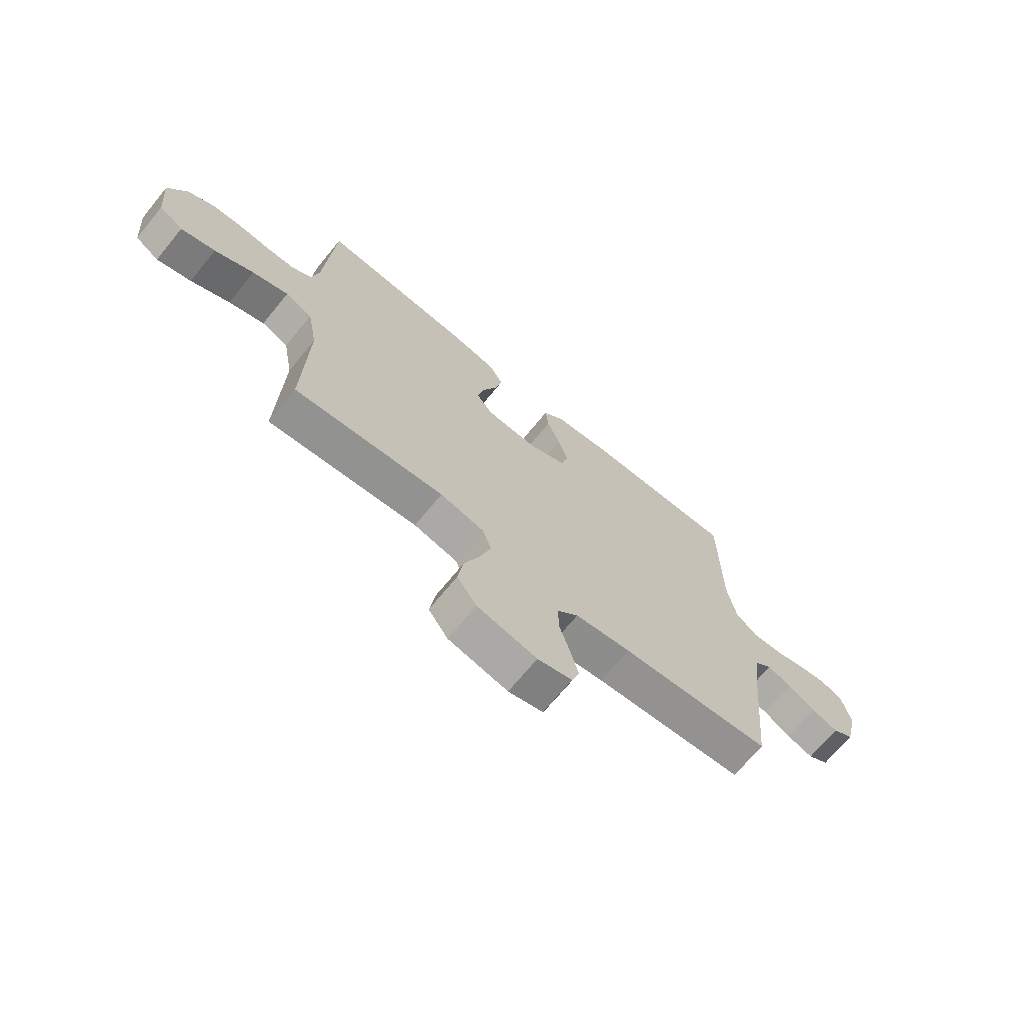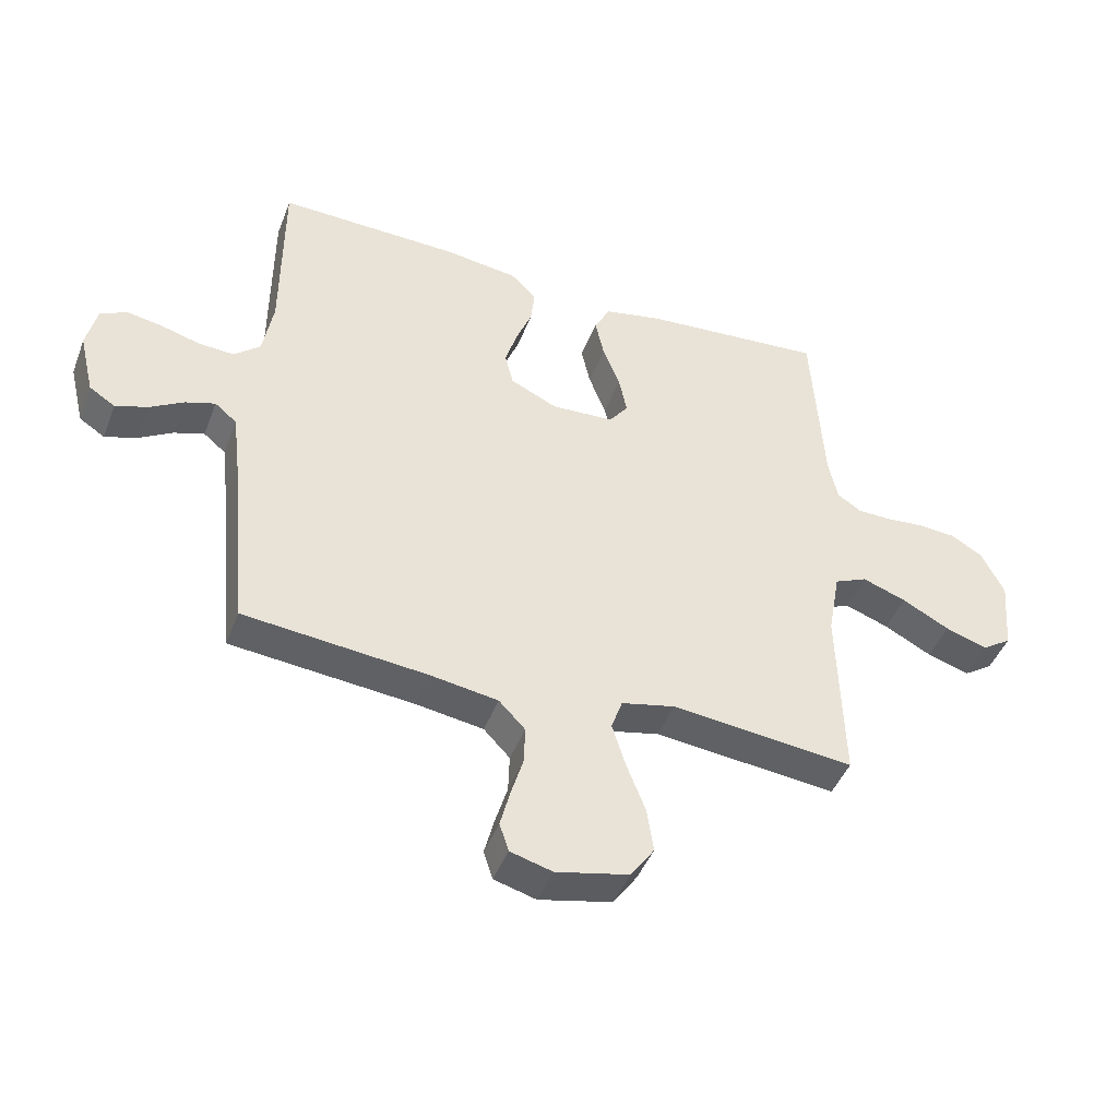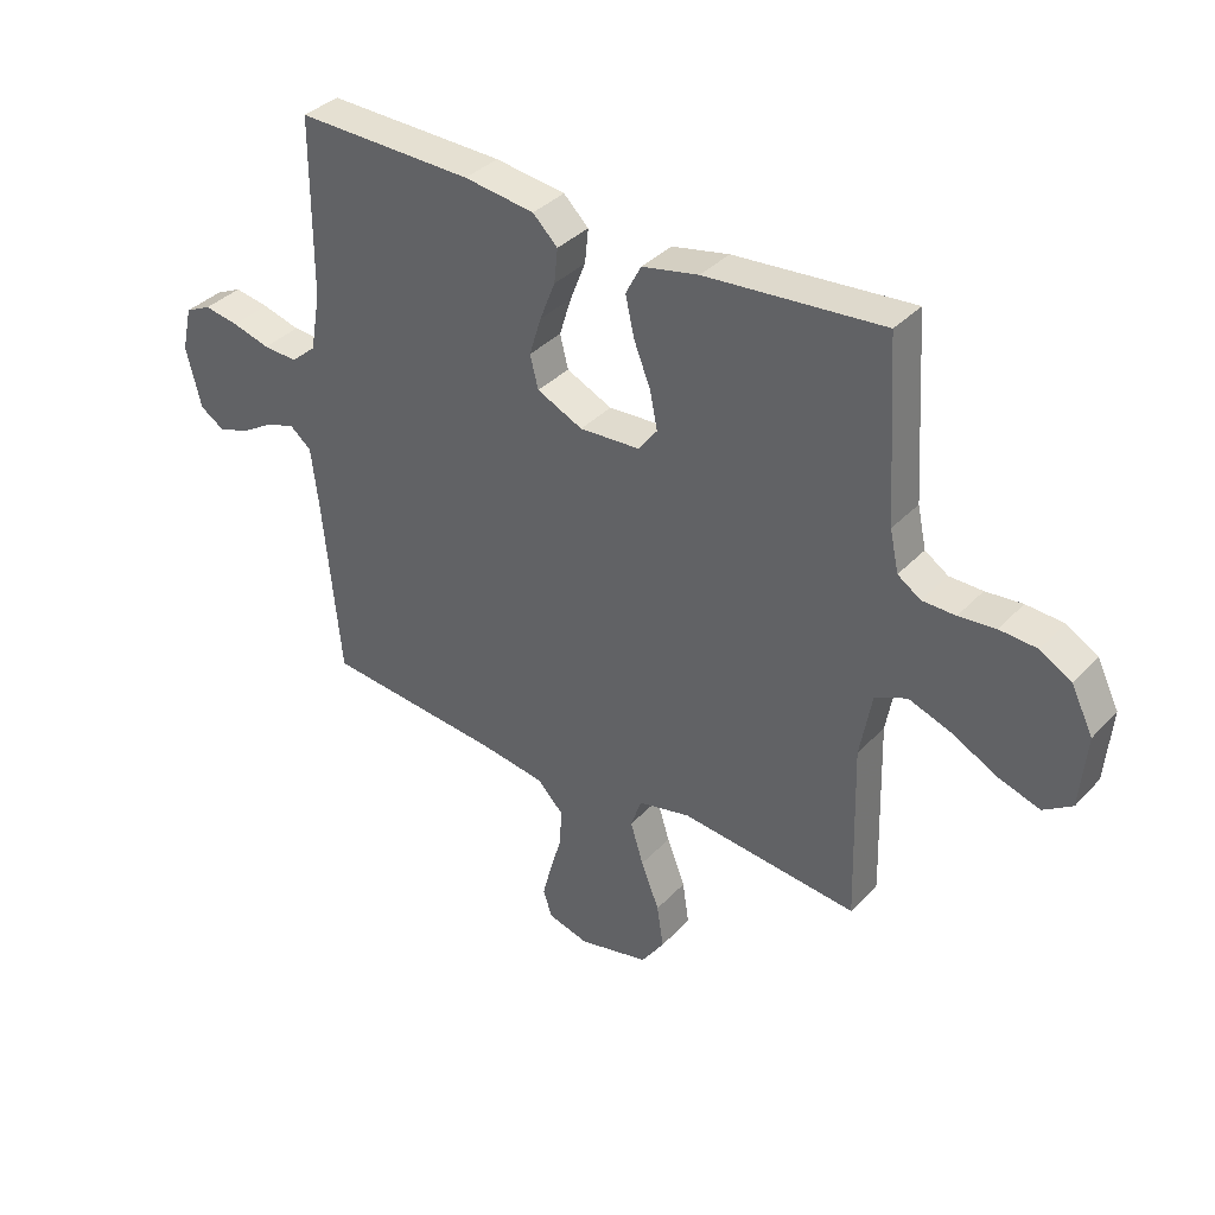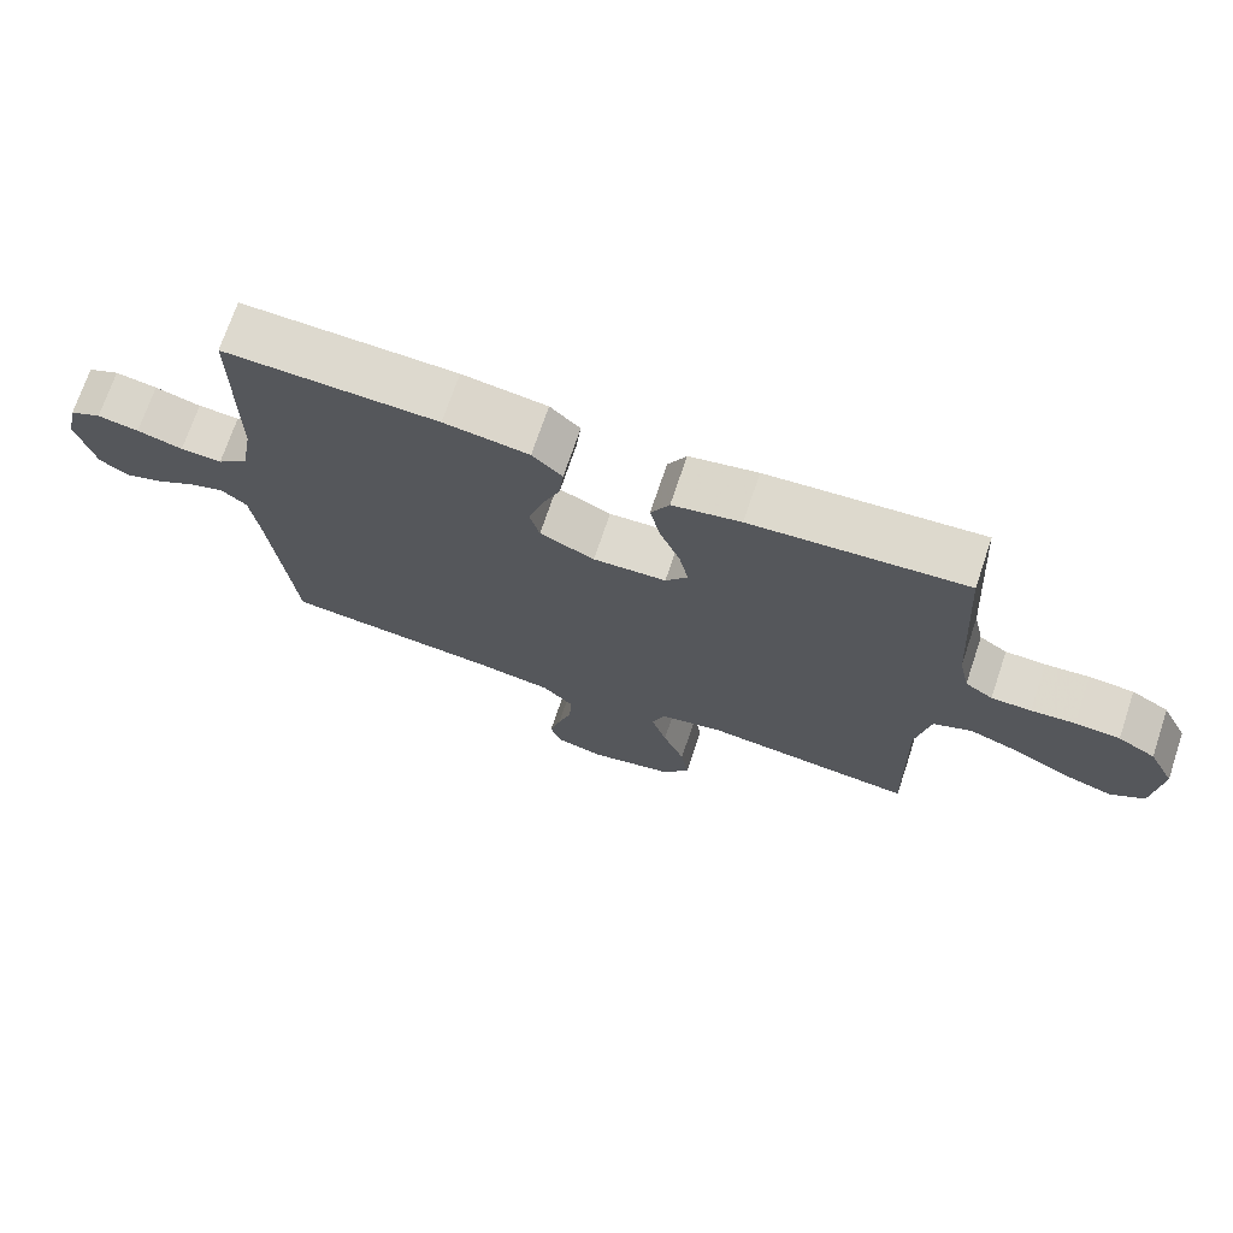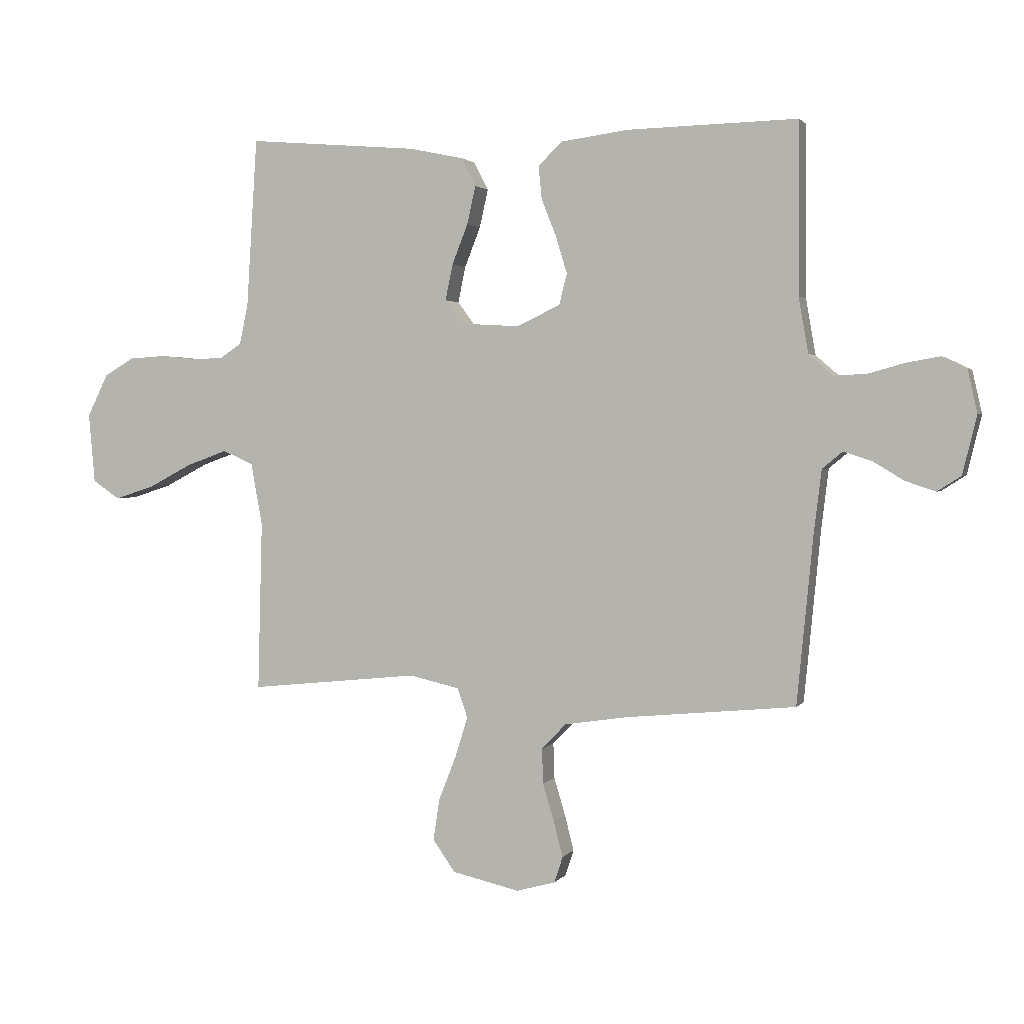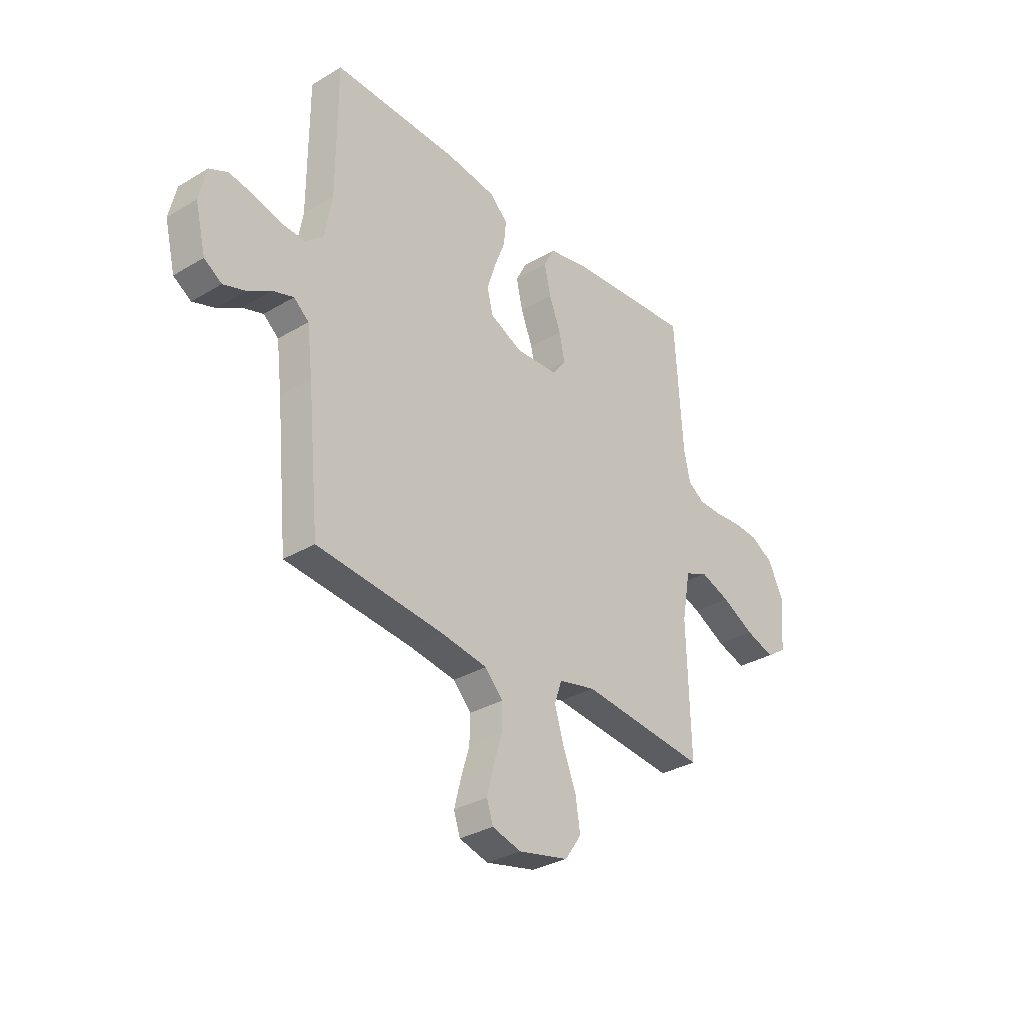
<metadata>
{"format":"obj","ext":"obj","renderer":"f3d","projection":"perspective","resolution":1024,"background":"white","views":[{"elev":-69.6,"azim":140.6,"up":"+Z"},{"elev":-44.8,"azim":-20.4,"up":"+Z"},{"elev":36.5,"azim":37.0,"up":"+Z"},{"elev":71.7,"azim":18.6,"up":"+Z"},{"elev":2.1,"azim":-162.3,"up":"+Z"},{"elev":-32.3,"azim":-50.2,"up":"+Z"}]}
</metadata>
<code>
v -0.5 0.07 0.5
v -0.2 0.07 0.493
v -0.081 0.07 0.477
v -0.039 0.07 0.436
v -0.045 0.07 0.378
v -0.071 0.07 0.312
v -0.091 0.07 0.247
v -0.077 0.07 0.192
v 0 0.07 0.156
v 0.103 0.07 0.162
v 0.134 0.07 0.204
v 0.121 0.07 0.267
v 0.093 0.07 0.338
v 0.078 0.07 0.405
v 0.104 0.07 0.455
v 0.2 0.07 0.475
v 0.5 0.07 0.5
v 0.519 0.07 0.2
v 0.534 0.07 0.131
v 0.573 0.07 0.105
v 0.629 0.07 0.104
v 0.691 0.07 0.11
v 0.754 0.07 0.106
v 0.807 0.07 0.075
v 0.844 0.07 0
v 0.833 0.07 -0.123
v 0.785 0.07 -0.155
v 0.716 0.07 -0.133
v 0.638 0.07 -0.092
v 0.566 0.07 -0.066
v 0.512 0.07 -0.09
v 0.492 0.07 -0.2
v 0.5 0.07 -0.5
v 0.2 0.07 -0.469
v 0.112 0.07 -0.489
v 0.094 0.07 -0.541
v 0.116 0.07 -0.612
v 0.147 0.07 -0.691
v 0.158 0.07 -0.764
v 0.119 0.07 -0.82
v 0 0.07 -0.847
v -0.069 0.07 -0.828
v -0.084 0.07 -0.782
v -0.068 0.07 -0.72
v -0.048 0.07 -0.653
v -0.046 0.07 -0.591
v -0.089 0.07 -0.546
v -0.2 0.07 -0.529
v -0.5 0.07 -0.5
v -0.529 0.07 -0.2
v -0.542 0.07 -0.093
v -0.578 0.07 -0.063
v -0.627 0.07 -0.079
v -0.682 0.07 -0.112
v -0.735 0.07 -0.13
v -0.777 0.07 -0.103
v -0.802 0.07 0
v -0.785 0.07 0.075
v -0.741 0.07 0.096
v -0.683 0.07 0.086
v -0.619 0.07 0.068
v -0.561 0.07 0.065
v -0.518 0.07 0.102
v -0.501 0.07 0.2
v -0.5 0 0.5
v -0.2 0 0.493
v -0.081 0 0.477
v -0.039 0 0.436
v -0.045 0 0.378
v -0.071 0 0.312
v -0.091 0 0.247
v -0.077 0 0.192
v 0 0 0.156
v 0.103 0 0.162
v 0.134 0 0.204
v 0.121 0 0.267
v 0.093 0 0.338
v 0.078 0 0.405
v 0.104 0 0.455
v 0.2 0 0.475
v 0.5 0 0.5
v 0.519 0 0.2
v 0.534 0 0.131
v 0.573 0 0.105
v 0.629 0 0.104
v 0.691 0 0.11
v 0.754 0 0.106
v 0.807 0 0.075
v 0.844 0 0
v 0.833 0 -0.123
v 0.785 0 -0.155
v 0.716 0 -0.133
v 0.638 0 -0.092
v 0.566 0 -0.066
v 0.512 0 -0.09
v 0.492 0 -0.2
v 0.5 0 -0.5
v 0.2 0 -0.469
v 0.112 0 -0.489
v 0.094 0 -0.541
v 0.116 0 -0.612
v 0.147 0 -0.691
v 0.158 0 -0.764
v 0.119 0 -0.82
v 0 0 -0.847
v -0.069 0 -0.828
v -0.084 0 -0.782
v -0.068 0 -0.72
v -0.048 0 -0.653
v -0.046 0 -0.591
v -0.089 0 -0.546
v -0.2 0 -0.529
v -0.5 0 -0.5
v -0.529 0 -0.2
v -0.542 0 -0.093
v -0.578 0 -0.063
v -0.627 0 -0.079
v -0.682 0 -0.112
v -0.735 0 -0.13
v -0.777 0 -0.103
v -0.802 0 0
v -0.785 0 0.075
v -0.741 0 0.096
v -0.683 0 0.086
v -0.619 0 0.068
v -0.561 0 0.065
v -0.518 0 0.102
v -0.501 0 0.2
f 59 60 61
f 58 59 61
f 57 58 61
f 56 57 61
f 55 56 61
f 54 55 61
f 53 54 61
f 52 53 61 62
f 51 52 62 63
f 48 49 50
f 51 63 64
f 50 51 64
f 48 50 64
f 47 48 64
f 43 44 45
f 42 43 45
f 41 42 45
f 40 41 45
f 39 40 45
f 38 39 45
f 37 38 45
f 36 37 45 46
f 64 1 2
f 47 64 2
f 46 47 2
f 36 46 2
f 35 36 2
f 27 28 29
f 26 27 29
f 25 26 29
f 24 25 29
f 23 24 29
f 22 23 29
f 21 22 29
f 20 21 29 30
f 19 20 30 31
f 16 17 18
f 15 16 18
f 14 15 18
f 13 14 18
f 12 13 18
f 19 31 32
f 18 19 32
f 12 18 32
f 11 12 32
f 4 5 6
f 3 4 6
f 2 3 6
f 2 6 7
f 32 33 34
f 11 32 34
f 10 11 34
f 9 10 34 35
f 8 9 35
f 2 7 8
f 2 8 35
f 125 124 123
f 125 123 122
f 125 122 121
f 125 121 120
f 125 120 119
f 125 119 118
f 125 118 117
f 126 125 117 116
f 127 126 116 115
f 114 113 112
f 128 127 115
f 128 115 114
f 128 114 112
f 128 112 111
f 109 108 107
f 109 107 106
f 109 106 105
f 109 105 104
f 109 104 103
f 109 103 102
f 109 102 101
f 110 109 101 100
f 66 65 128
f 66 128 111
f 66 111 110
f 66 110 100
f 66 100 99
f 93 92 91
f 93 91 90
f 93 90 89
f 93 89 88
f 93 88 87
f 93 87 86
f 93 86 85
f 94 93 85 84
f 95 94 84 83
f 82 81 80
f 82 80 79
f 82 79 78
f 82 78 77
f 82 77 76
f 96 95 83
f 96 83 82
f 96 82 76
f 96 76 75
f 70 69 68
f 70 68 67
f 70 67 66
f 71 70 66
f 98 97 96
f 98 96 75
f 98 75 74
f 99 98 74 73
f 99 73 72
f 72 71 66
f 99 72 66
f 1 65 66 2
f 2 66 67 3
f 3 67 68 4
f 4 68 69 5
f 5 69 70 6
f 6 70 71 7
f 7 71 72 8
f 8 72 73 9
f 9 73 74 10
f 10 74 75 11
f 11 75 76 12
f 12 76 77 13
f 13 77 78 14
f 14 78 79 15
f 15 79 80 16
f 16 80 81 17
f 17 81 82 18
f 18 82 83 19
f 19 83 84 20
f 20 84 85 21
f 21 85 86 22
f 22 86 87 23
f 23 87 88 24
f 24 88 89 25
f 25 89 90 26
f 26 90 91 27
f 27 91 92 28
f 28 92 93 29
f 29 93 94 30
f 30 94 95 31
f 31 95 96 32
f 32 96 97 33
f 33 97 98 34
f 34 98 99 35
f 35 99 100 36
f 36 100 101 37
f 37 101 102 38
f 38 102 103 39
f 39 103 104 40
f 40 104 105 41
f 41 105 106 42
f 42 106 107 43
f 43 107 108 44
f 44 108 109 45
f 45 109 110 46
f 46 110 111 47
f 47 111 112 48
f 48 112 113 49
f 49 113 114 50
f 50 114 115 51
f 51 115 116 52
f 52 116 117 53
f 53 117 118 54
f 54 118 119 55
f 55 119 120 56
f 56 120 121 57
f 57 121 122 58
f 58 122 123 59
f 59 123 124 60
f 60 124 125 61
f 61 125 126 62
f 62 126 127 63
f 63 127 128 64
f 64 128 65 1

</code>
